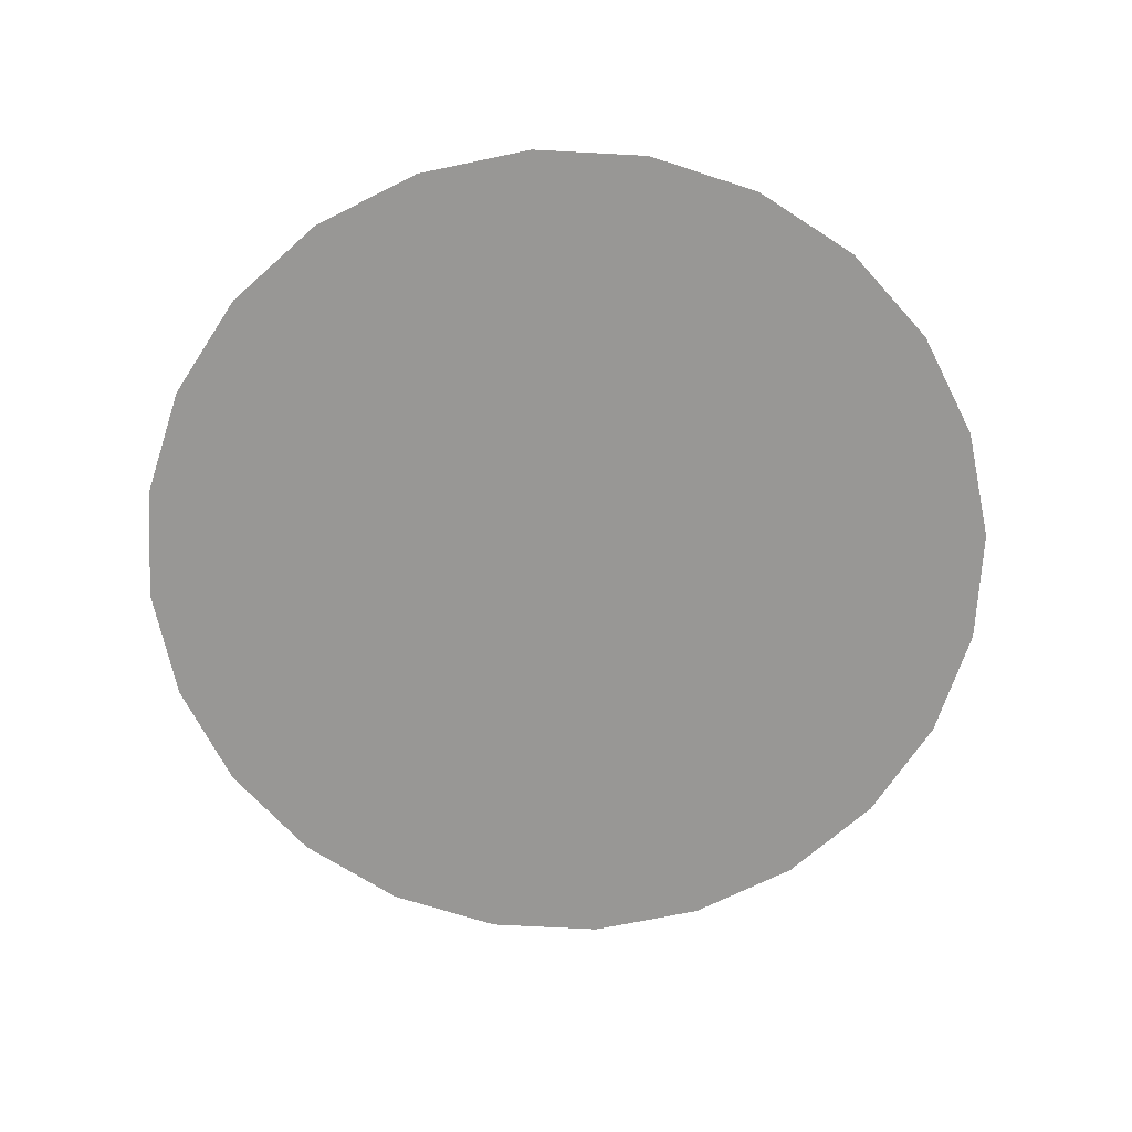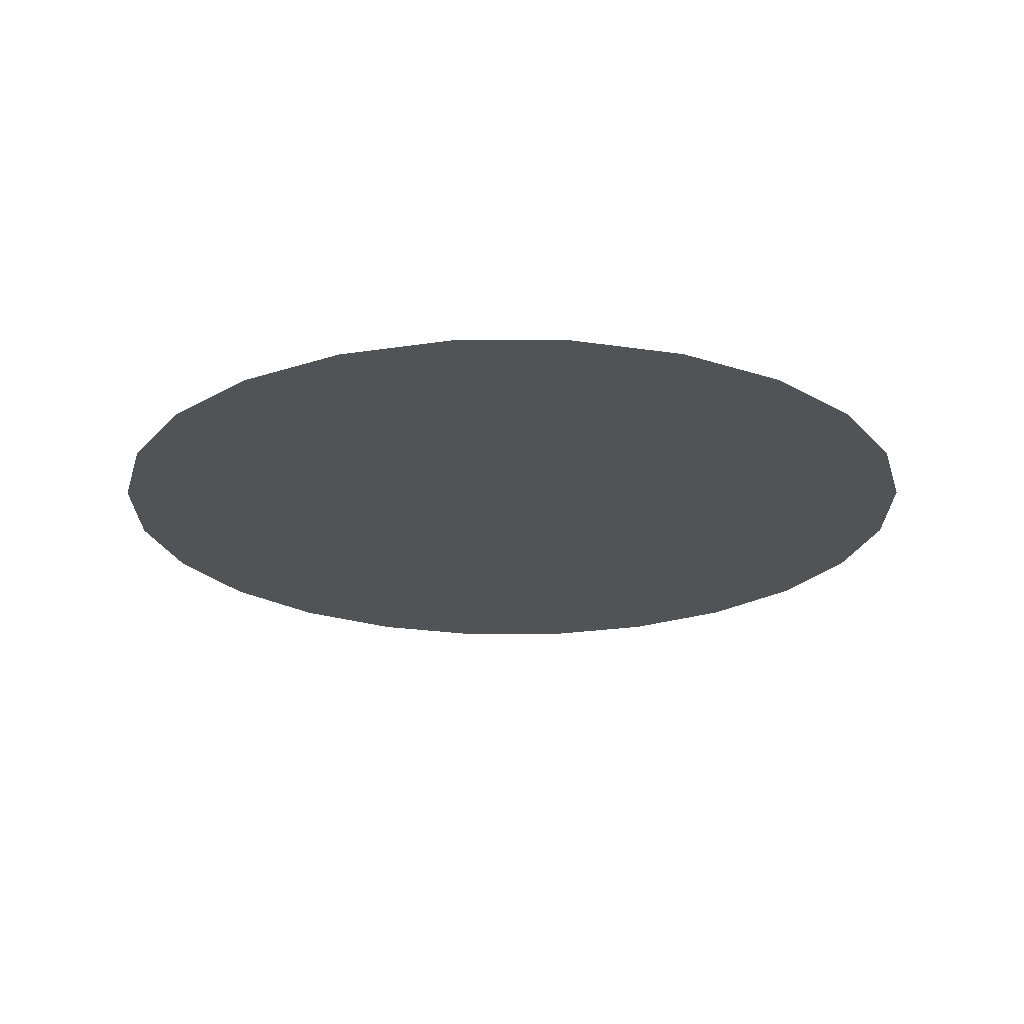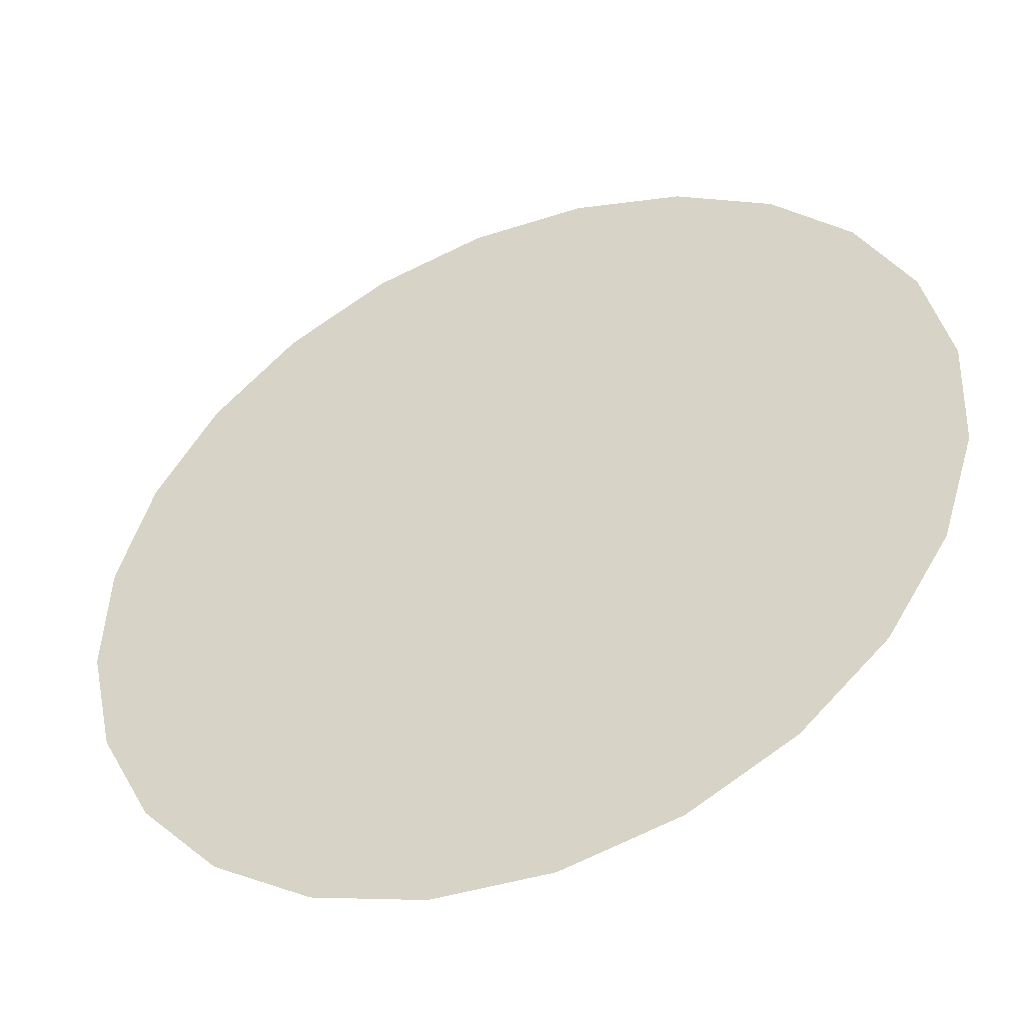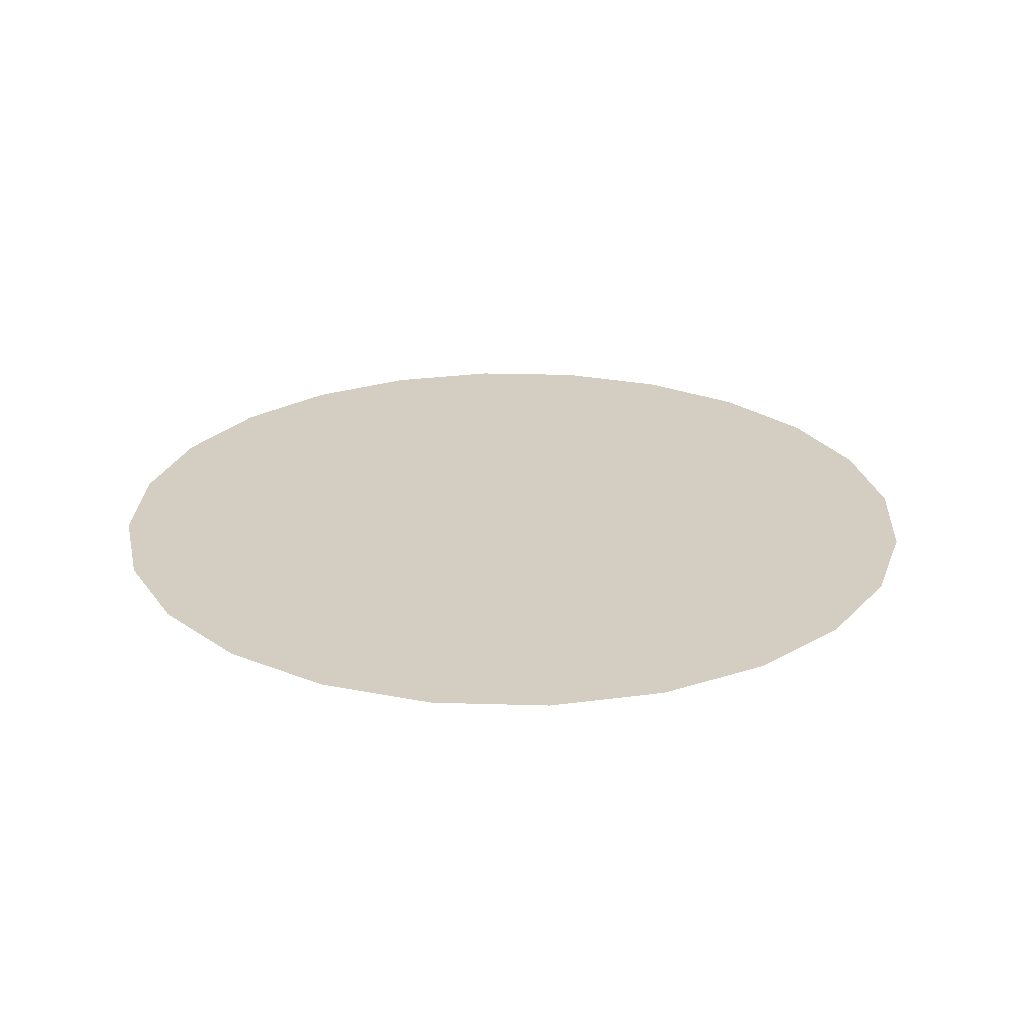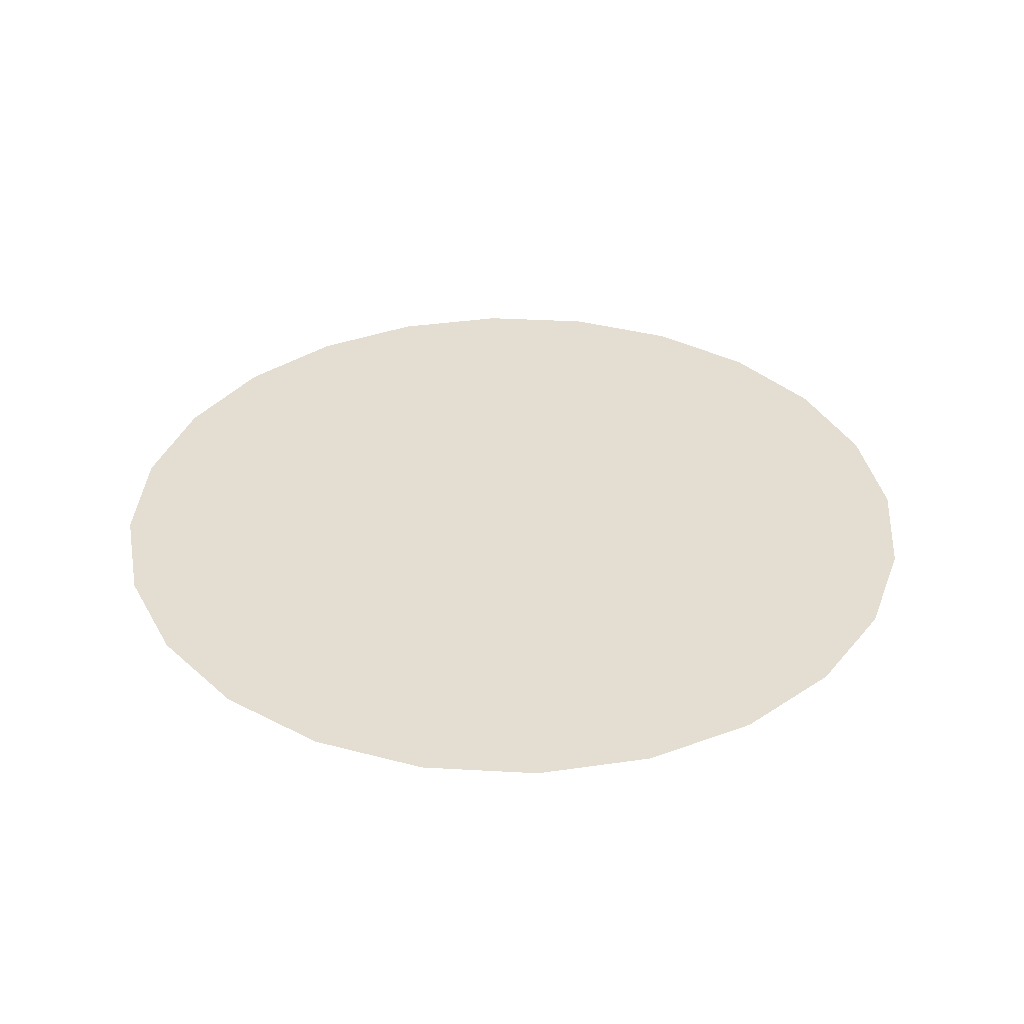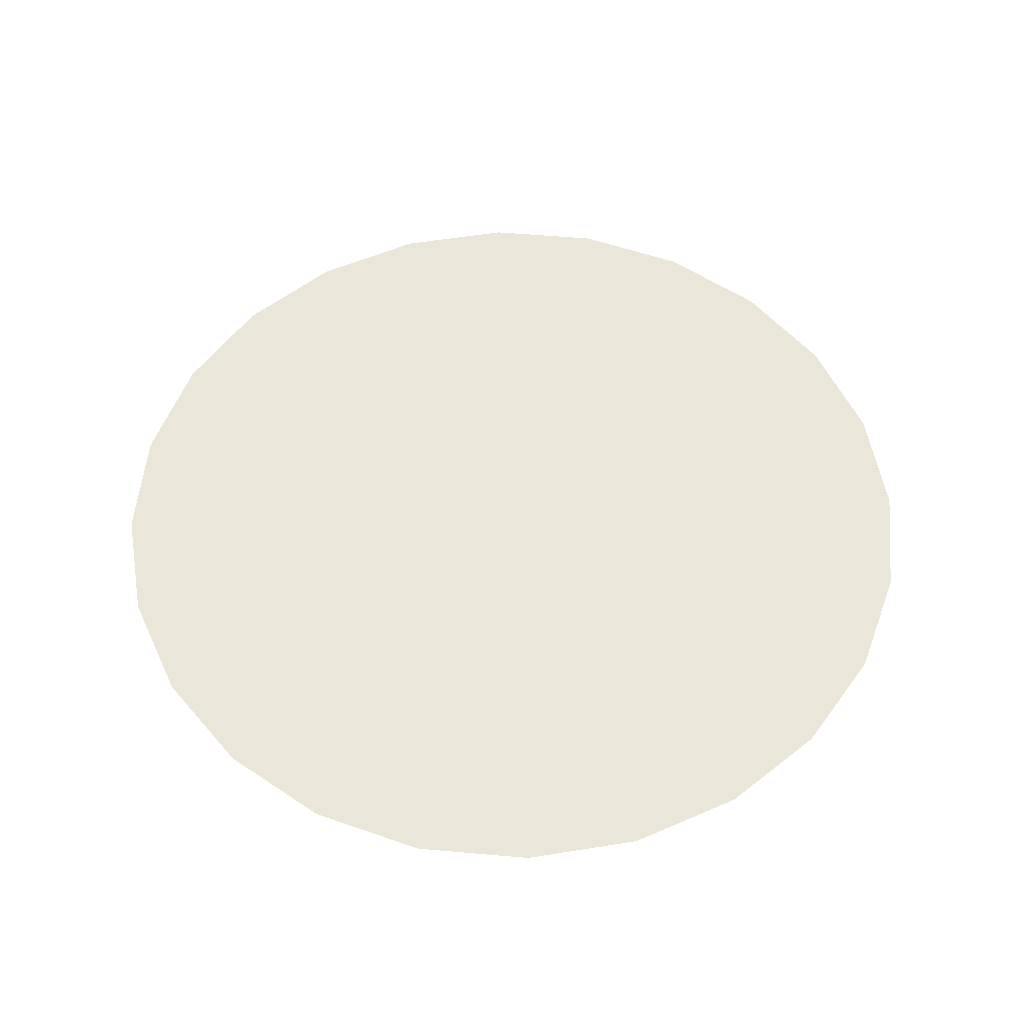
<metadata>
{"format":"obj","ext":"obj","renderer":"f3d","projection":"perspective","resolution":1024,"background":"white","views":[{"elev":-68.2,"azim":-80.5,"up":"+Y"},{"elev":-22.3,"azim":-2.3,"up":"+Y"},{"elev":-46.0,"azim":-157.8,"up":"+Z"},{"elev":25.3,"azim":105.3,"up":"+Y"},{"elev":36.0,"azim":-88.2,"up":"+Y"},{"elev":54.7,"azim":-132.1,"up":"+Y"}]}
</metadata>
<code>
o #ID588
v -0.0398 -0.1651 0.574
v -0.03374 -0.1651 0.5667
v -0.03725 -0.1651 0.57
v -0.04123 -0.1651 0.5785
v -0.02952 -0.1651 0.5645
v -0.04143 -0.1651 0.5833
v -0.02487 -0.1651 0.5635
v -0.04039 -0.1651 0.588
v -0.02011 -0.1651 0.5637
v -0.03818 -0.1651 0.5922
v -0.01557 -0.1651 0.5651
v -0.03496 -0.1651 0.5957
v -0.01154 -0.1651 0.5677
v -0.03094 -0.1651 0.5982
v -0.00832 -0.1651 0.5712
v -0.02639 -0.1651 0.5997
v -0.006113 -0.1651 0.5754
v -0.02163 -0.1651 0.5999
v -0.005074 -0.1651 0.5801
v -0.01698 -0.1651 0.5988
v -0.005273 -0.1651 0.5848
v -0.01276 -0.1651 0.5966
v -0.006698 -0.1651 0.5894
v -0.009251 -0.1651 0.5934
v -0.009251 -0.1651 0.5934
v -0.01276 -0.1651 0.5966
v -0.006698 -0.1651 0.5894
v -0.005273 -0.1651 0.5848
v -0.01698 -0.1651 0.5988
v -0.005074 -0.1651 0.5801
v -0.02163 -0.1651 0.5999
v -0.006113 -0.1651 0.5754
v -0.02639 -0.1651 0.5997
v -0.00832 -0.1651 0.5712
v -0.03094 -0.1651 0.5982
v -0.01154 -0.1651 0.5677
v -0.03496 -0.1651 0.5957
v -0.01557 -0.1651 0.5651
v -0.03818 -0.1651 0.5922
v -0.02011 -0.1651 0.5637
v -0.04039 -0.1651 0.588
v -0.02487 -0.1651 0.5635
v -0.04143 -0.1651 0.5833
v -0.02952 -0.1651 0.5645
v -0.04123 -0.1651 0.5785
v -0.03374 -0.1651 0.5667
v -0.0398 -0.1651 0.574
v -0.03725 -0.1651 0.57
f 25 26 27
f 27 26 28
f 26 29 28
f 28 29 30
f 29 31 30
f 30 31 32
f 31 33 32
f 32 33 34
f 33 35 34
f 34 35 36
f 35 37 36
f 36 37 38
f 37 39 38
f 38 39 40
f 39 41 40
f 40 41 42
f 41 43 42
f 42 43 44
f 43 45 44
f 44 45 46
f 45 47 46
f 48 46 47
f 1 2 3
f 2 1 4
f 2 4 5
f 5 4 6
f 5 6 7
f 7 6 8
f 7 8 9
f 9 8 10
f 9 10 11
f 11 10 12
f 11 12 13
f 13 12 14
f 13 14 15
f 15 14 16
f 15 16 17
f 17 16 18
f 17 18 19
f 19 18 20
f 19 20 21
f 21 20 22
f 21 22 23
f 23 22 24

</code>
